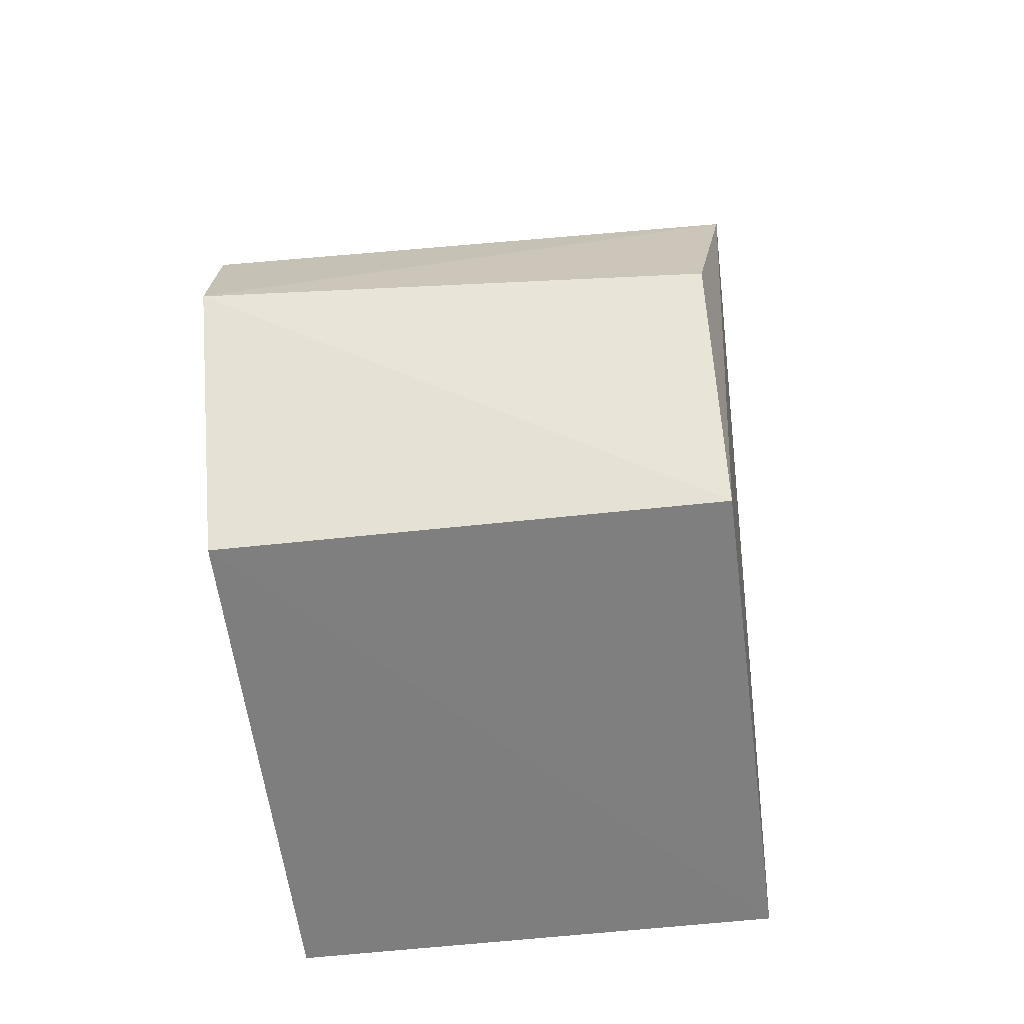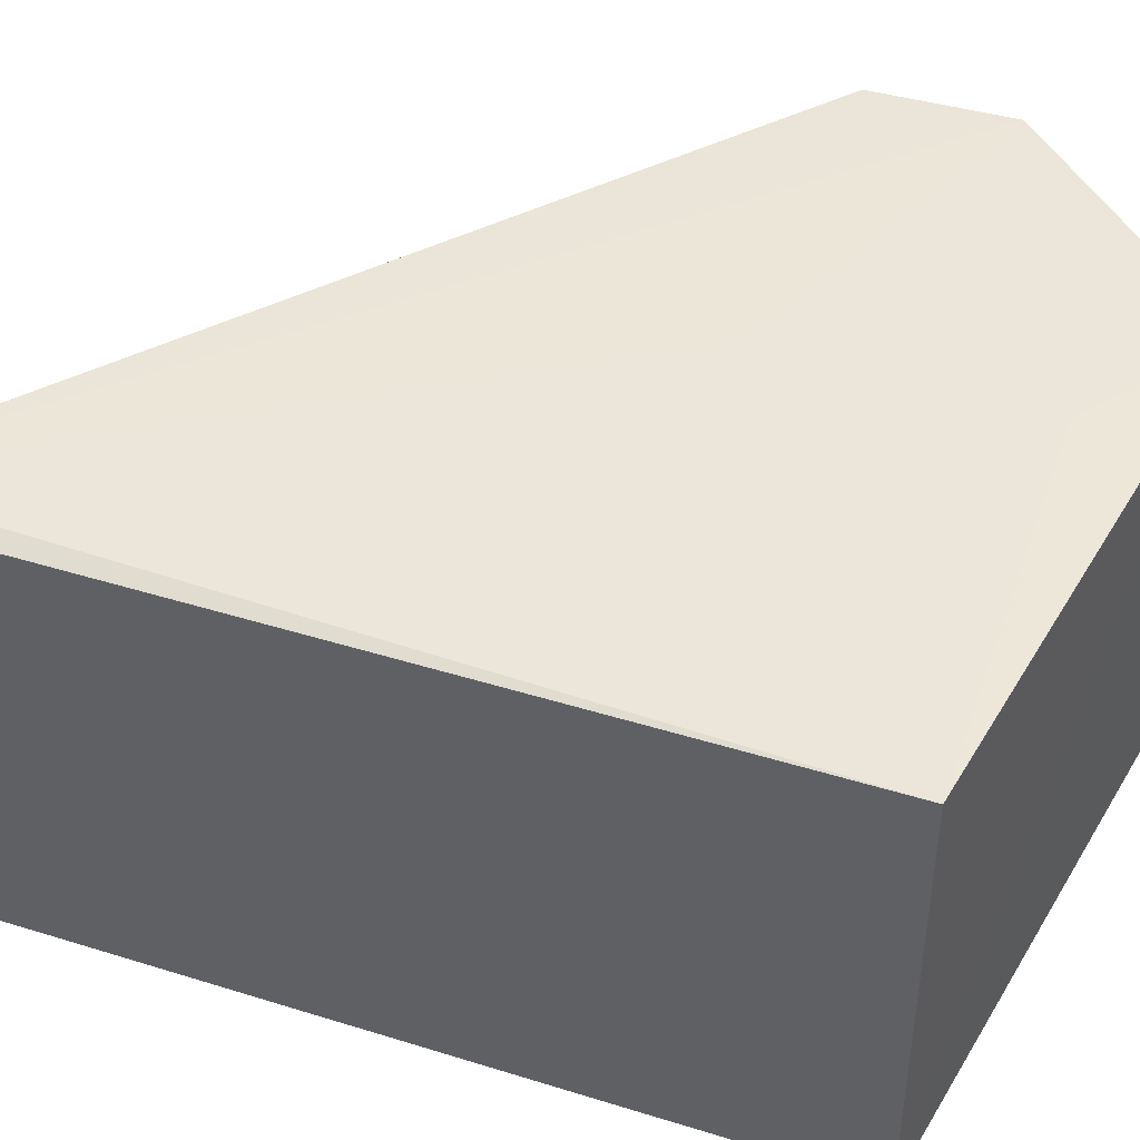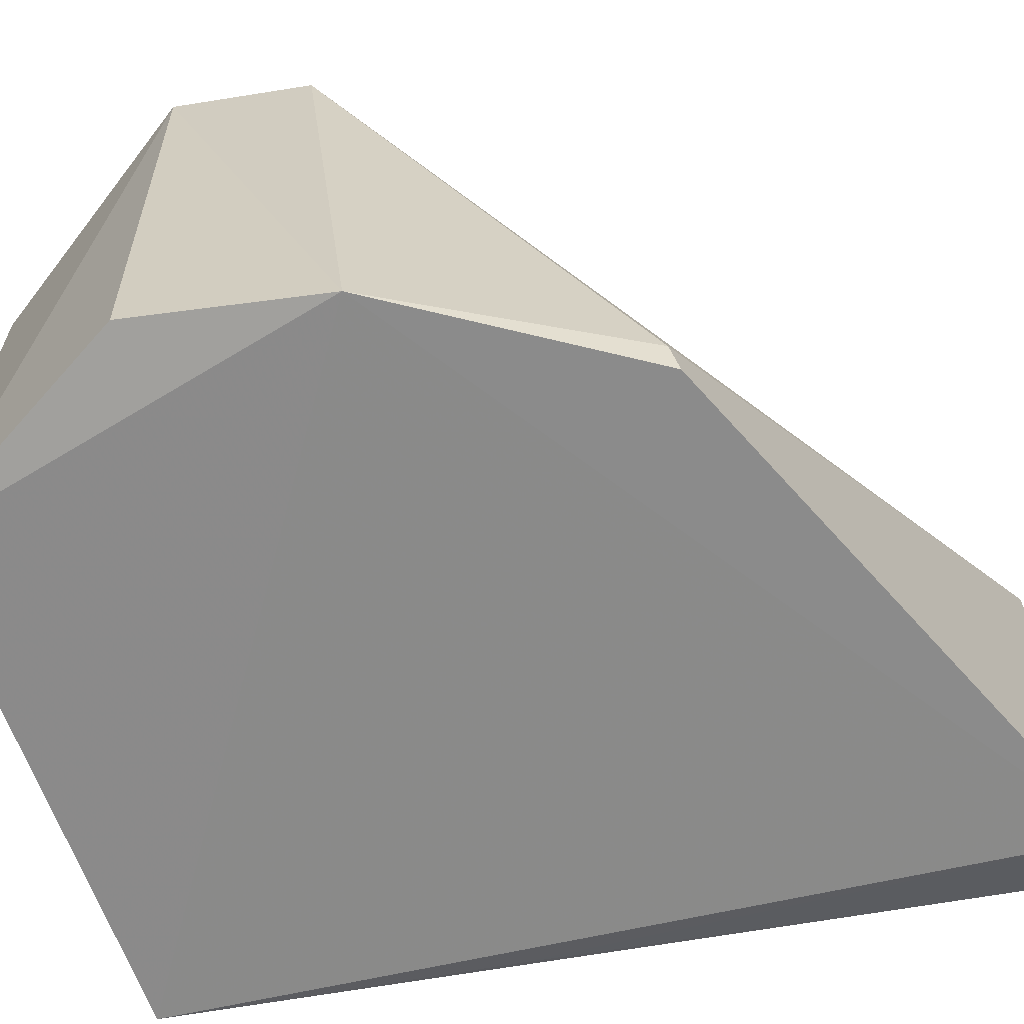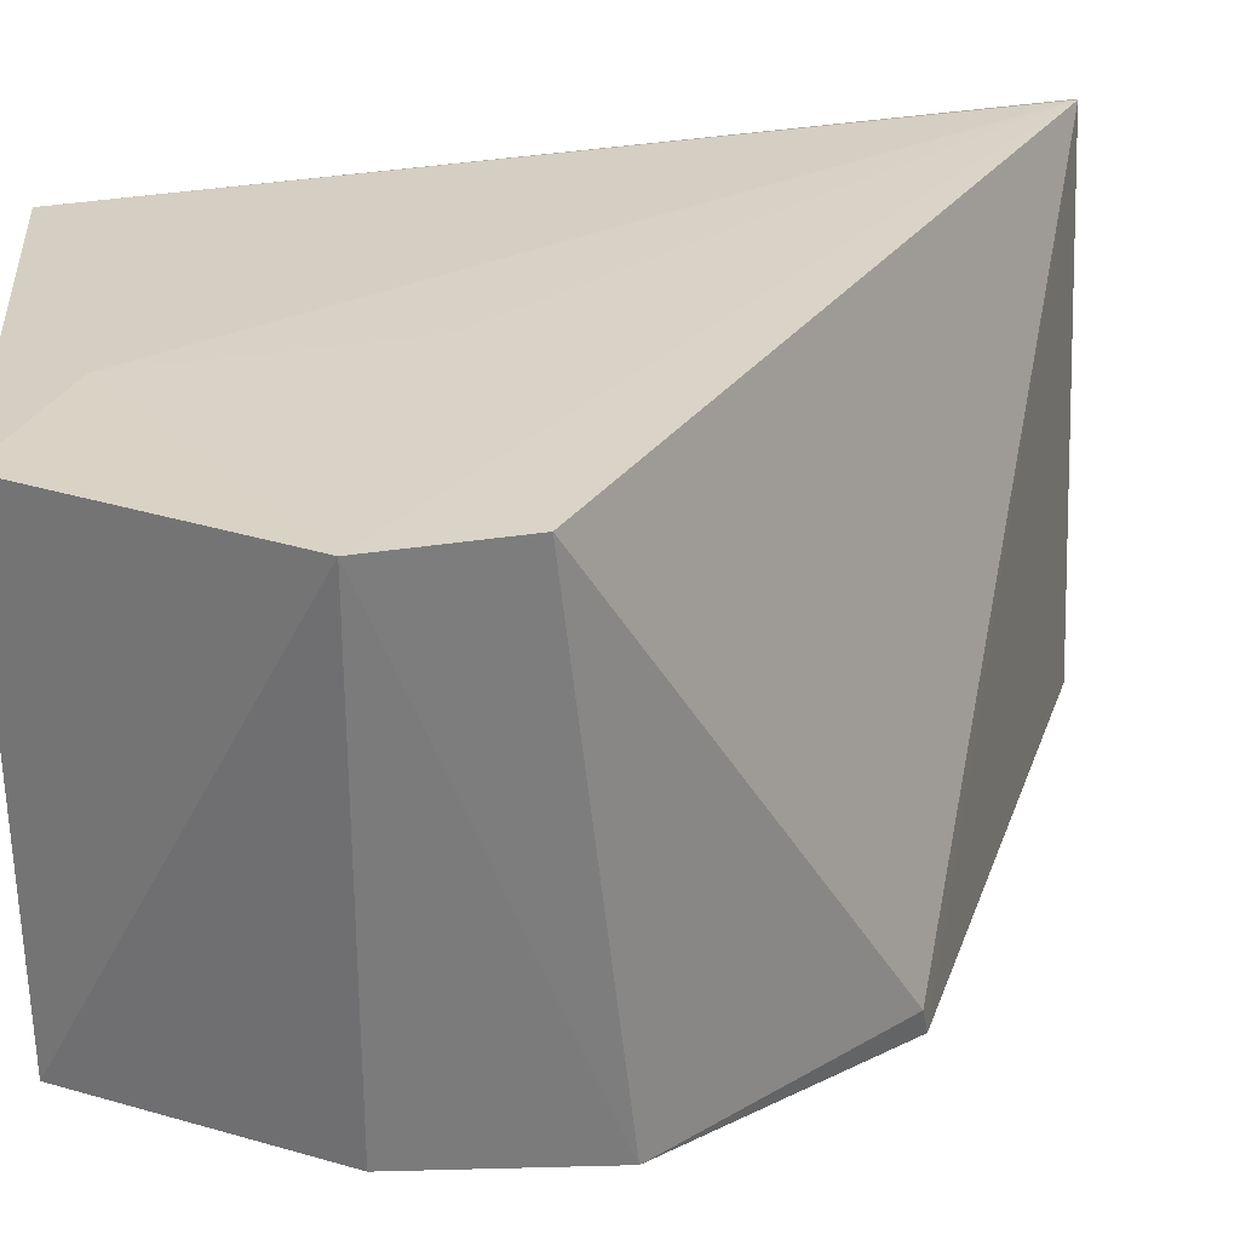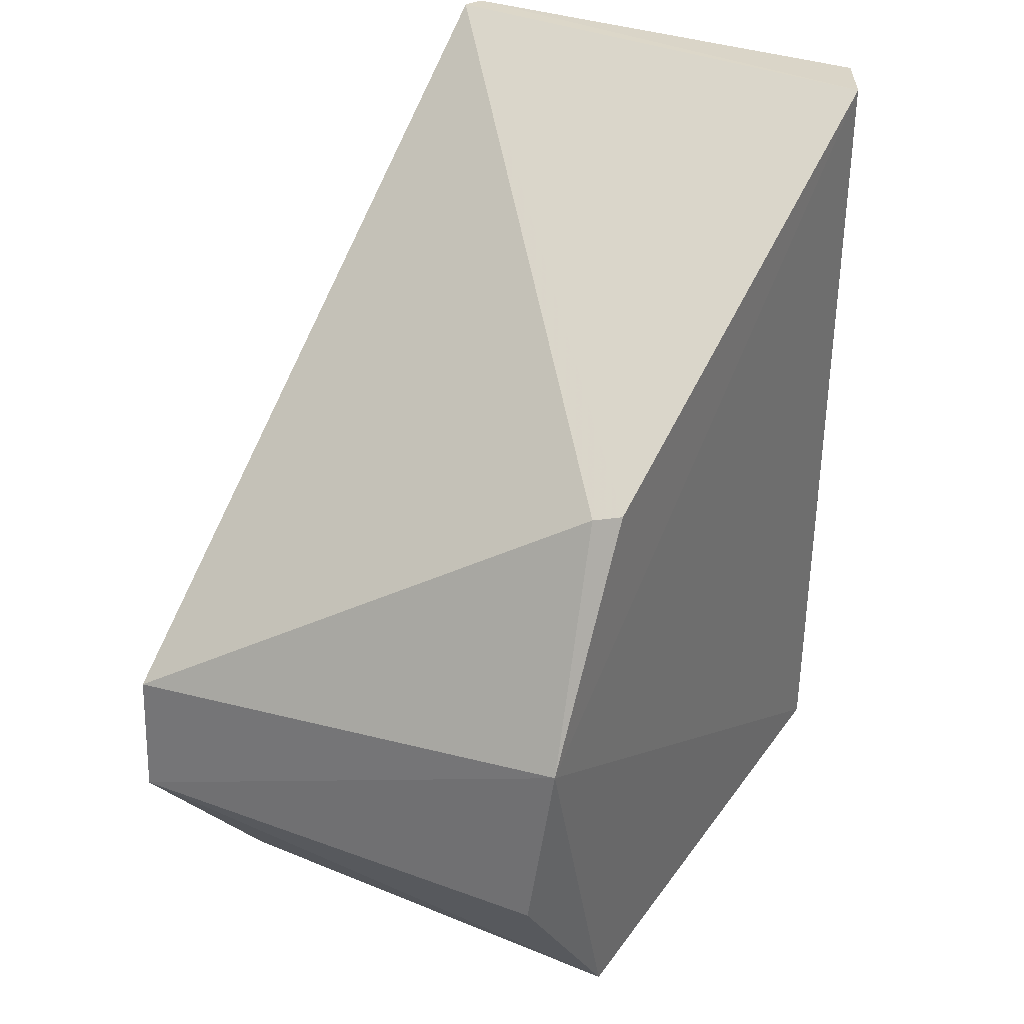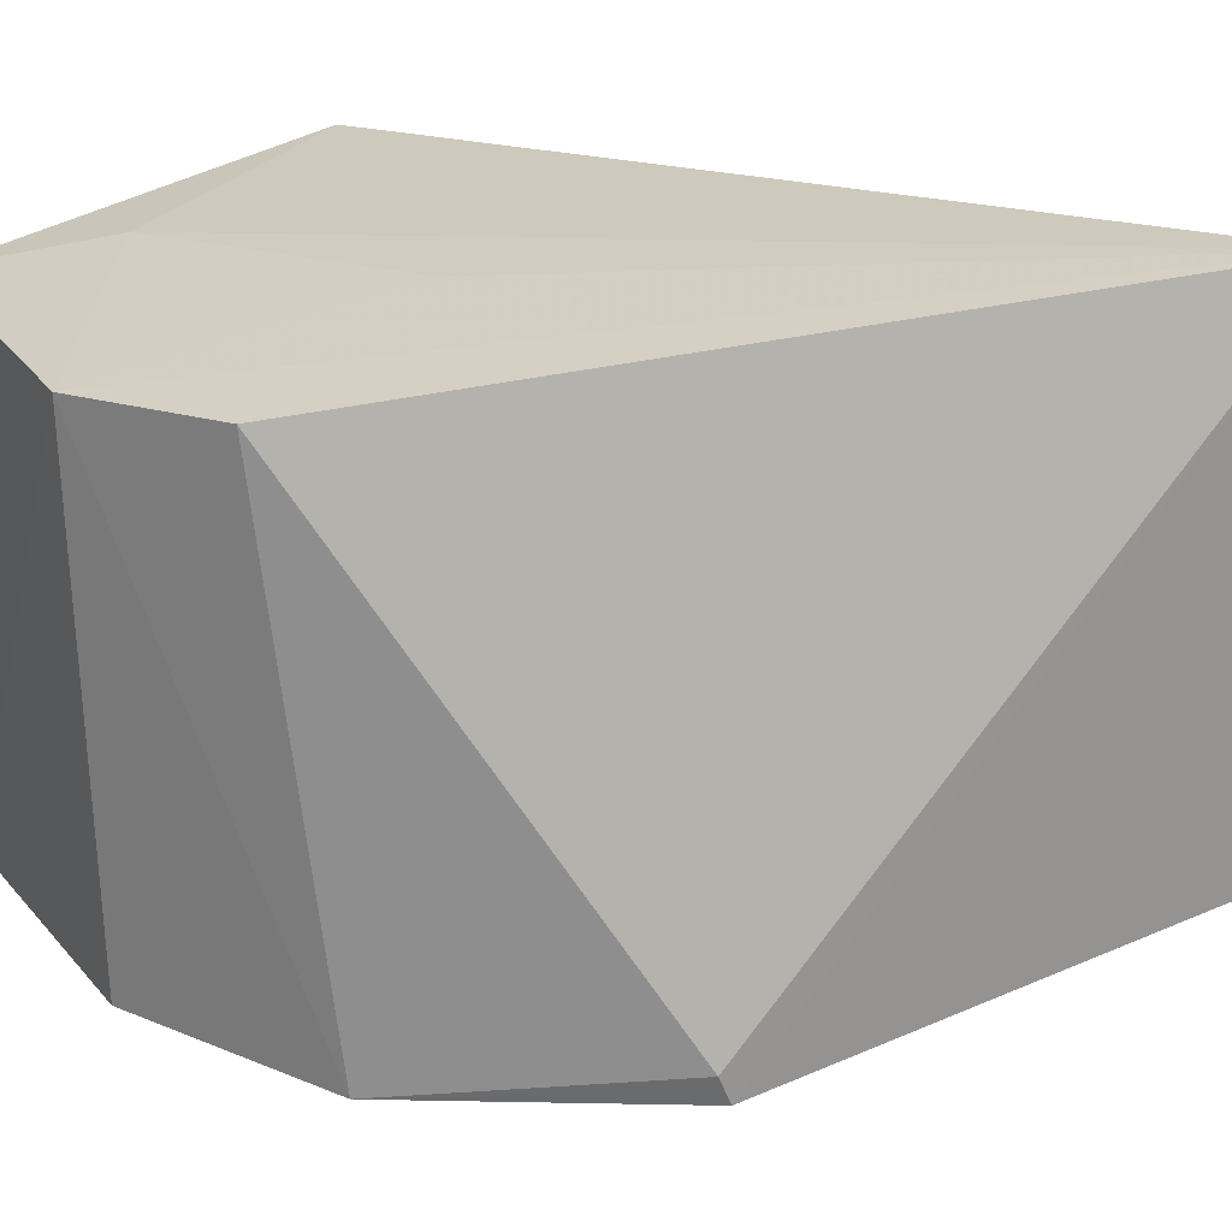
<metadata>
{"format":"obj","ext":"obj","renderer":"f3d","projection":"perspective","resolution":1024,"background":"white","views":[{"elev":-69.2,"azim":-86.2,"up":"+Z"},{"elev":45.7,"azim":110.3,"up":"+Y"},{"elev":-62.6,"azim":-79.1,"up":"+Y"},{"elev":30.6,"azim":-104.0,"up":"+Y"},{"elev":29.9,"azim":-60.6,"up":"+Z"},{"elev":27.1,"azim":-68.4,"up":"+Y"}]}
</metadata>
<code>
v 0.07156 0.01323 0.1032
v 0.07036 -0.01748 0.1032
v 0.06986 -0.01745 0.04869
v 0.03943 0.01531 0.04319
v 0.03455 -0.01613 0.08415
v 0.07081 0.01313 0.04862
v 0.06608 -0.01975 0.1032
v 0.02779 0.01581 0.06507
v 0.03841 -0.01548 0.04335
v 0.07018 0.01377 0.1032
v 0.06974 -0.01765 0.06977
v 0.02809 -0.01713 0.06876
v 0.0276 0.01597 0.05652
v 0.04776 0.01507 0.04901
v 0.03511 -0.01797 0.08464
v 0.02821 -0.01513 0.05656
v 0.04773 0.01507 0.06503
f 1 2 3
f 6 1 3
f 6 3 4
f 7 2 1
f 9 4 3
f 10 1 6
f 10 8 5
f 10 7 1
f 11 7 3
f 11 3 2
f 11 2 7
f 12 5 8
f 12 9 3
f 12 3 7
f 13 4 9
f 13 8 10
f 13 12 8
f 14 10 6
f 14 6 4
f 14 4 13
f 15 10 5
f 15 7 10
f 15 12 7
f 15 5 12
f 16 13 9
f 16 9 12
f 16 12 13
f 17 14 13
f 17 13 10
f 17 10 14

</code>
